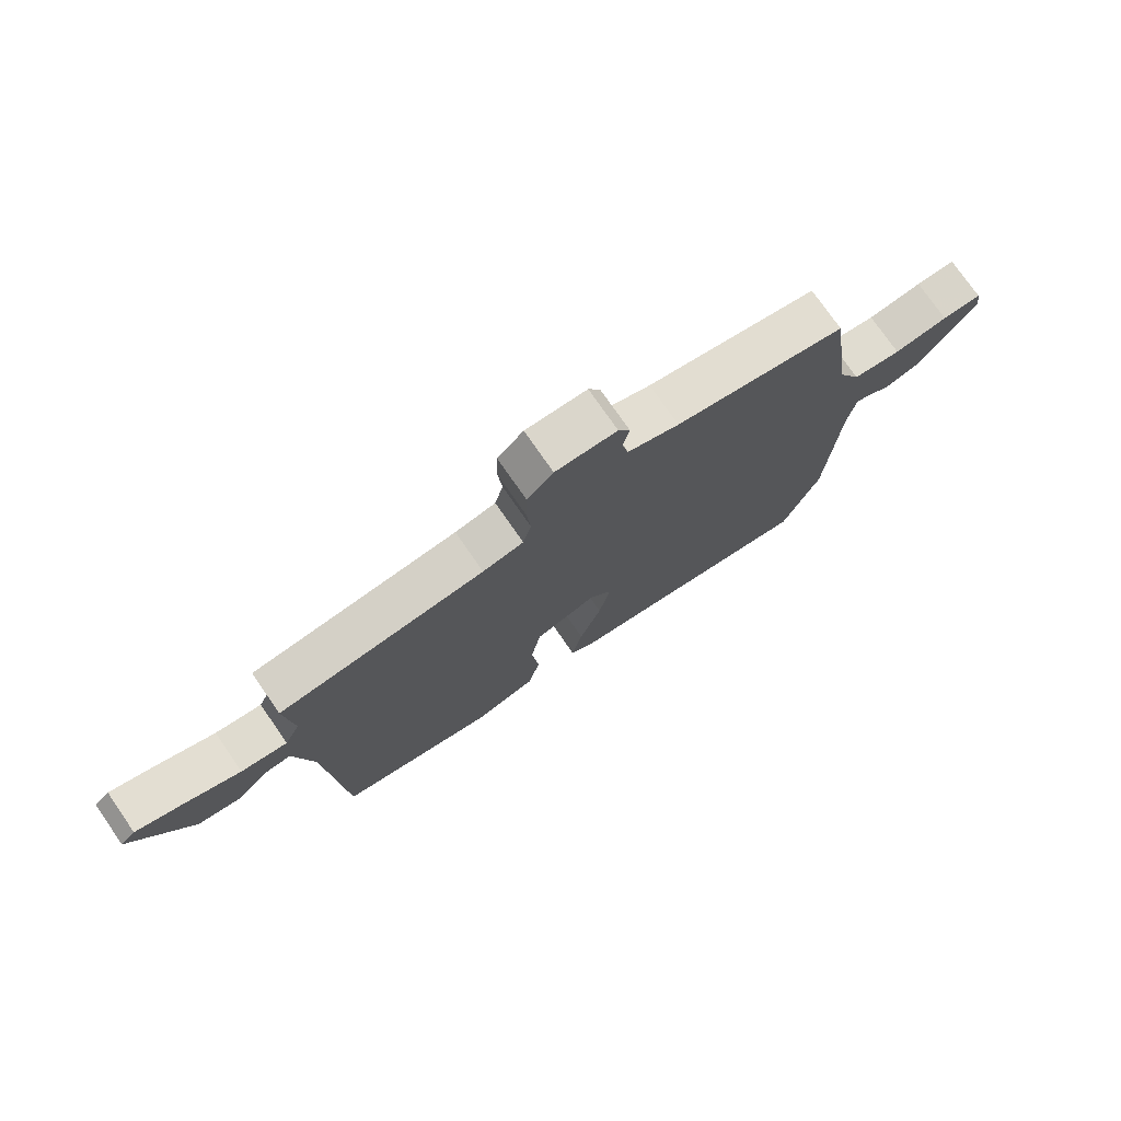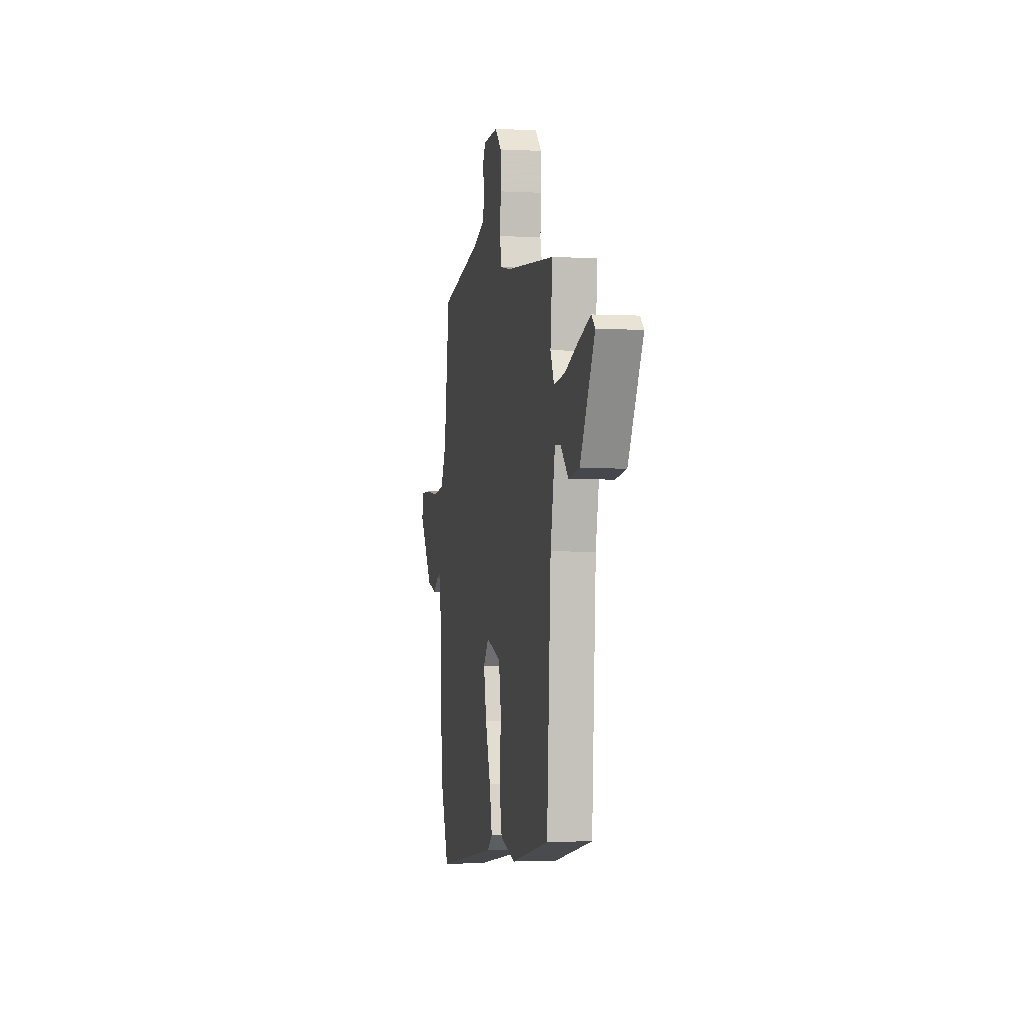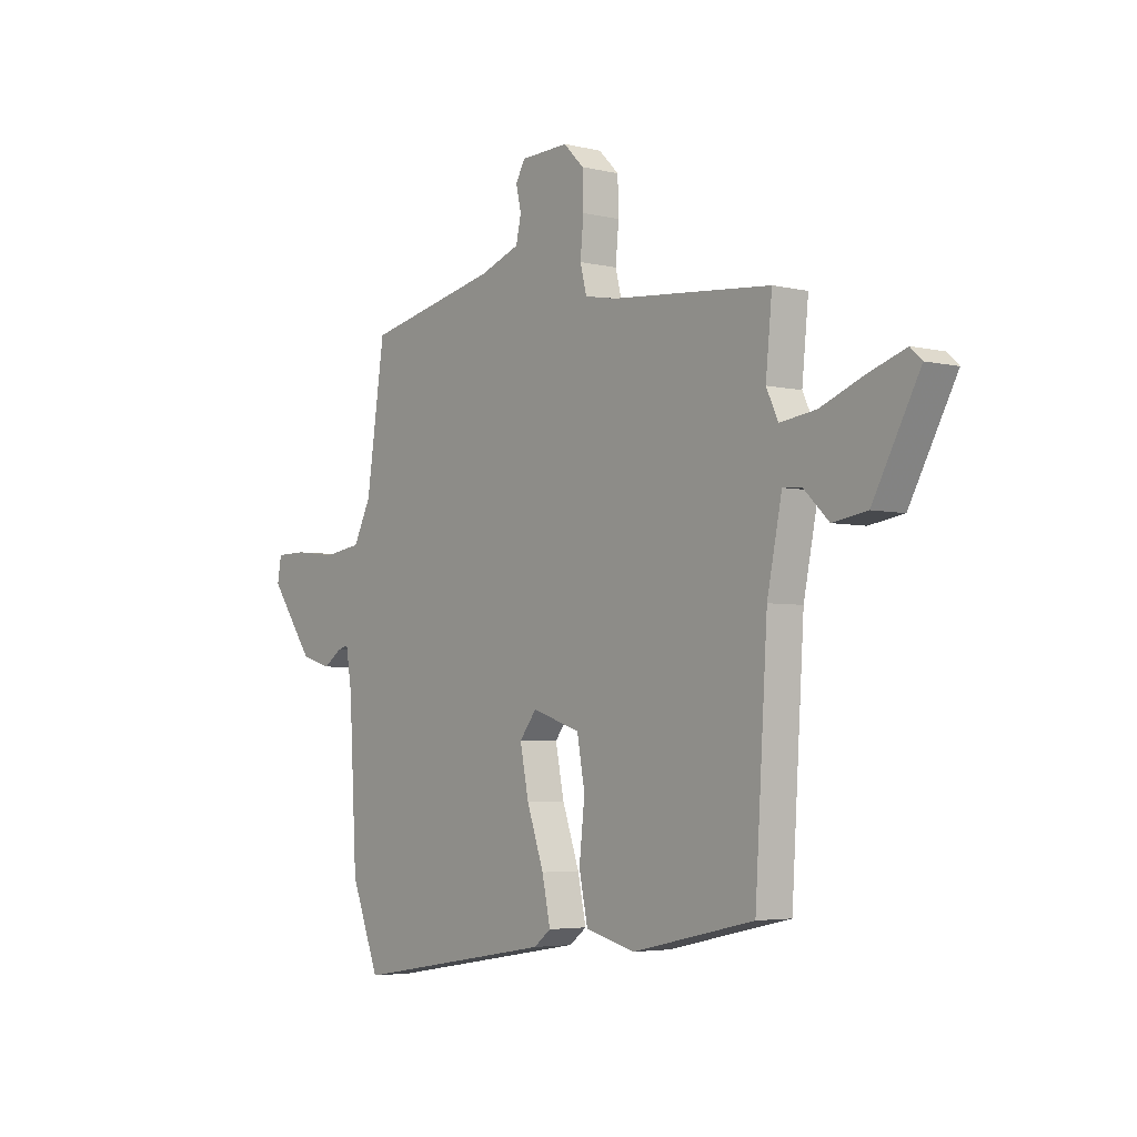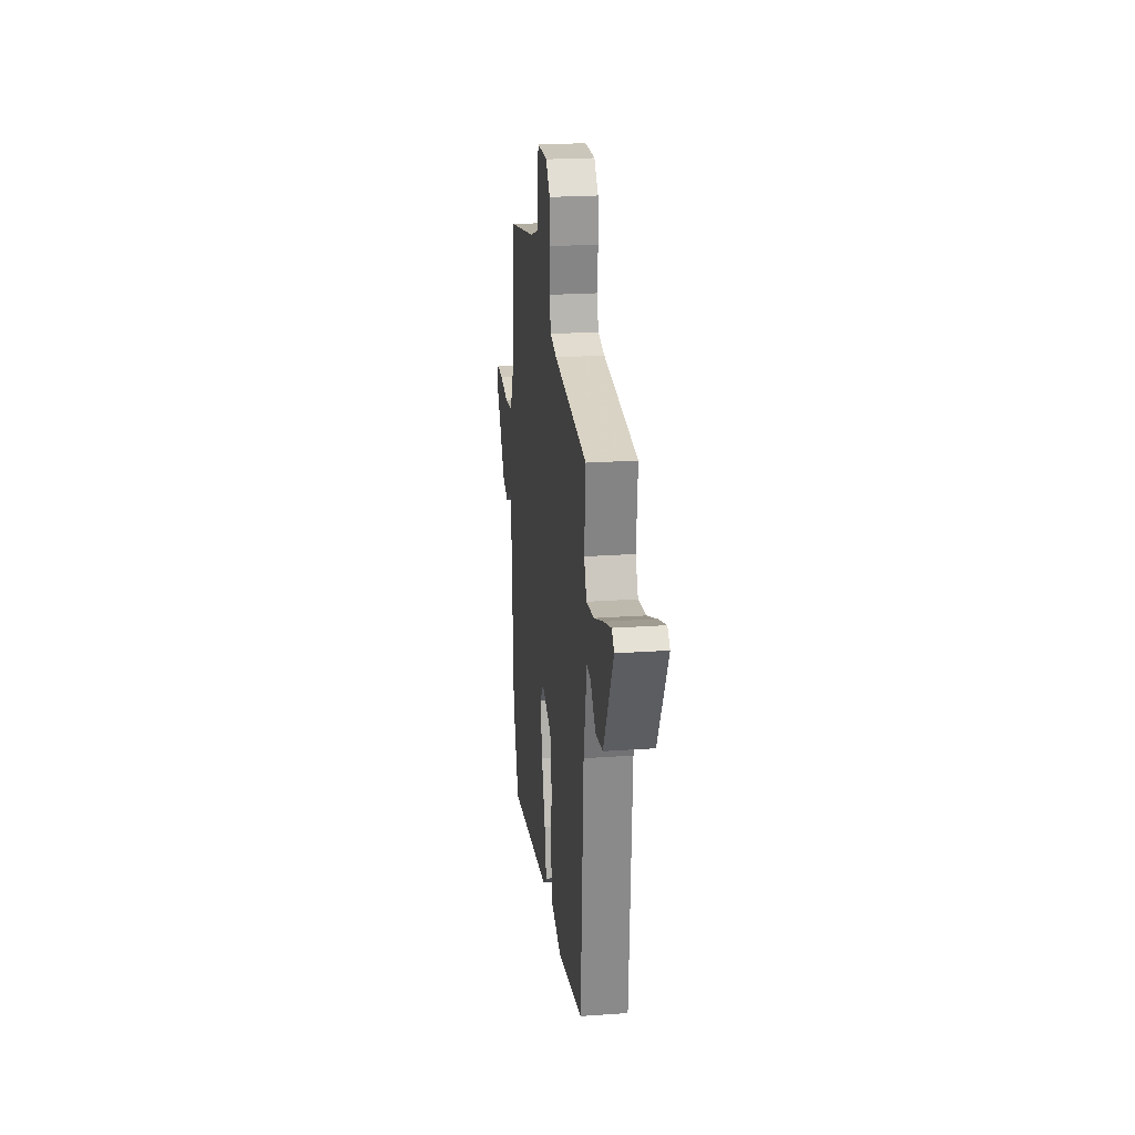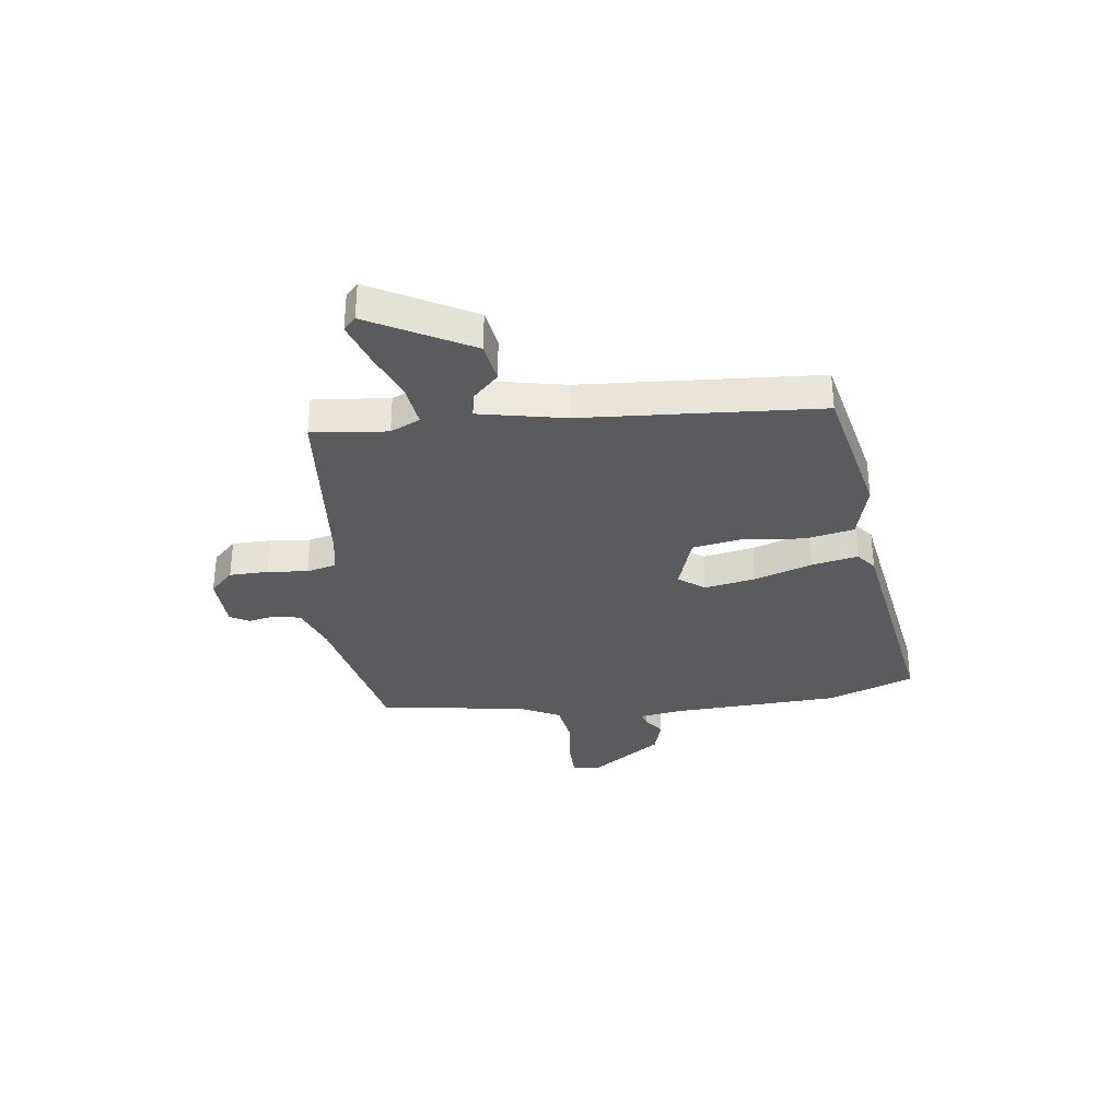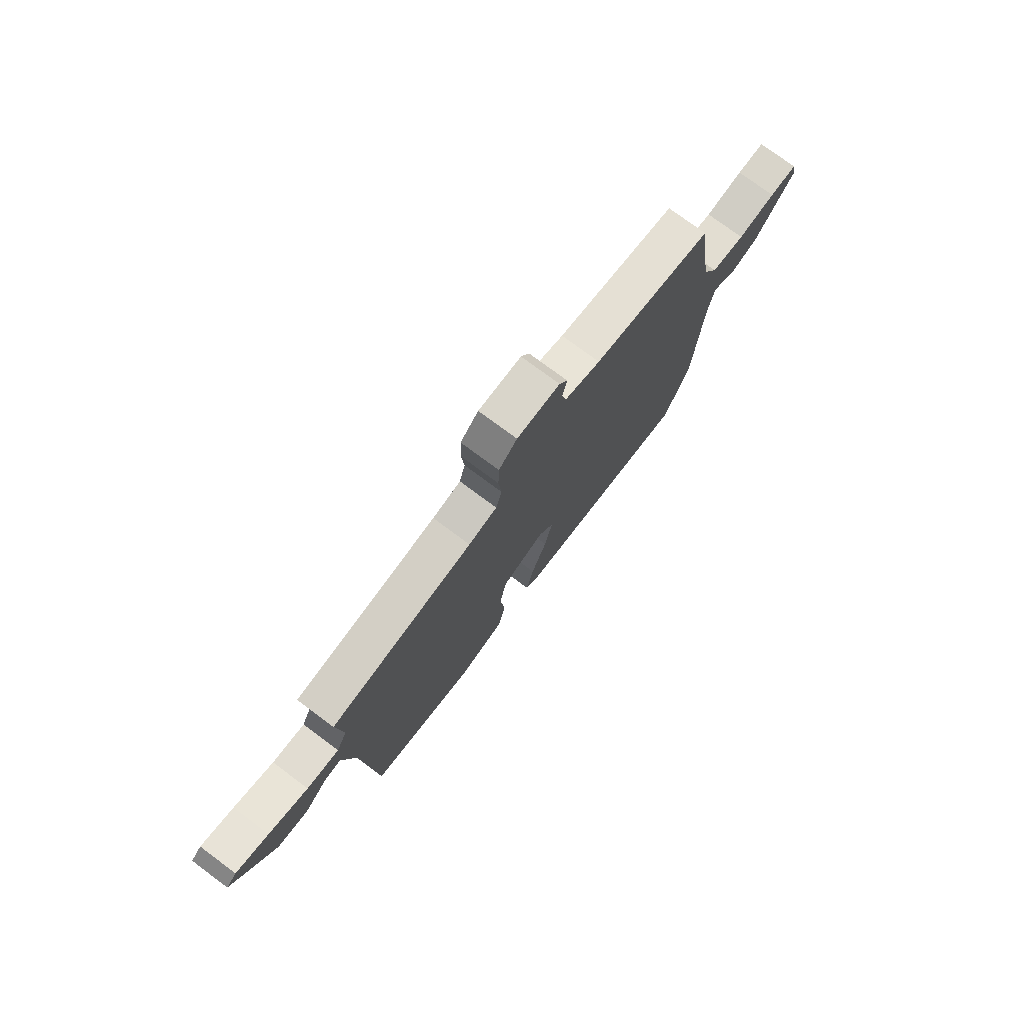
<metadata>
{"format":"obj","ext":"obj","renderer":"f3d","projection":"perspective","resolution":1024,"background":"white","views":[{"elev":75.6,"azim":145.3,"up":"+Z"},{"elev":-2.1,"azim":79.1,"up":"+Z"},{"elev":-4.1,"azim":51.7,"up":"+Z"},{"elev":23.3,"azim":83.3,"up":"+Z"},{"elev":-32.6,"azim":97.1,"up":"+Y"},{"elev":76.5,"azim":126.6,"up":"+Z"}]}
</metadata>
<code>
v -0.462 0.07 -0.598
v -0.524 0.07 -0.438
v -0.541 0.07 -0.123
v -0.554 0.07 -0.043
v -0.578 0.07 -0.05
v -0.618 0.07 -0.078
v -0.683 0.07 -0.059
v -0.778 0.07 0.074
v -0.769 0.07 0.125
v -0.702 0.07 0.126
v -0.61 0.07 0.115
v -0.528 0.07 0.128
v -0.49 0.07 0.205
v -0.45 0.07 0.48
v -0.161 0.07 0.543
v -0.074 0.07 0.575
v -0.063 0.07 0.625
v -0.074 0.07 0.675
v -0.054 0.07 0.711
v 0.05 0.07 0.715
v 0.094 0.07 0.671
v 0.096 0.07 0.599
v 0.089 0.07 0.524
v 0.103 0.07 0.469
v 0.172 0.07 0.456
v 0.519 0.07 0.426
v 0.505 0.07 0.286
v 0.531 0.07 0.231
v 0.609 0.07 0.242
v 0.704 0.07 0.28
v 0.783 0.07 0.307
v 0.808 0.07 0.284
v 0.707 0.07 0.096
v 0.632 0.07 0.084
v 0.578 0.07 0.137
v 0.537 0.07 0.14
v 0.505 0.07 -0.019
v 0.478 0.07 -0.459
v 0.213 0.07 -0.518
v 0.105 0.07 -0.49
v 0.086 0.07 -0.4
v 0.098 0.07 -0.288
v 0.081 0.07 -0.194
v -0.024 0.07 -0.16
v -0.061 0.07 -0.208
v -0.042 0.07 -0.303
v -0.005 0.07 -0.41
v 0.013 0.07 -0.496
v -0.024 0.07 -0.525
v -0.462 0 -0.598
v -0.524 0 -0.438
v -0.541 0 -0.123
v -0.554 0 -0.043
v -0.578 0 -0.05
v -0.618 0 -0.078
v -0.683 0 -0.059
v -0.778 0 0.074
v -0.769 0 0.125
v -0.702 0 0.126
v -0.61 0 0.115
v -0.528 0 0.128
v -0.49 0 0.205
v -0.45 0 0.48
v -0.161 0 0.543
v -0.074 0 0.575
v -0.063 0 0.625
v -0.074 0 0.675
v -0.054 0 0.711
v 0.05 0 0.715
v 0.094 0 0.671
v 0.096 0 0.599
v 0.089 0 0.524
v 0.103 0 0.469
v 0.172 0 0.456
v 0.519 0 0.426
v 0.505 0 0.286
v 0.531 0 0.231
v 0.609 0 0.242
v 0.704 0 0.28
v 0.783 0 0.307
v 0.808 0 0.284
v 0.707 0 0.096
v 0.632 0 0.084
v 0.578 0 0.137
v 0.537 0 0.14
v 0.505 0 -0.019
v 0.478 0 -0.459
v 0.213 0 -0.518
v 0.105 0 -0.49
v 0.086 0 -0.4
v 0.098 0 -0.288
v 0.081 0 -0.194
v -0.024 0 -0.16
v -0.061 0 -0.208
v -0.042 0 -0.303
v -0.005 0 -0.41
v 0.013 0 -0.496
v -0.024 0 -0.525
f 46 47 48 49
f 45 46 49 1
f 44 45 1 2
f 39 40 41 42
f 37 38 39 42
f 36 37 42 43
f 32 33 34 35
f 32 35 36
f 29 30 31 32
f 29 32 36
f 28 29 36 43
f 25 26 27
f 24 25 27 28
f 20 21 22 23
f 18 19 20 23
f 17 18 23 24
f 16 17 24
f 15 16 24
f 13 14 15 24
f 12 13 24 28
f 8 9 10 11
f 5 6 7 8
f 4 5 8 11
f 44 2 3
f 44 3 4
f 12 28 43 44
f 4 11 12 44
f 98 97 96 95
f 50 98 95 94
f 51 50 94 93
f 91 90 89 88
f 91 88 87 86
f 92 91 86 85
f 84 83 82 81
f 85 84 81
f 81 80 79 78
f 85 81 78
f 92 85 78 77
f 76 75 74
f 77 76 74 73
f 72 71 70 69
f 72 69 68 67
f 73 72 67 66
f 73 66 65
f 73 65 64
f 73 64 63 62
f 77 73 62 61
f 60 59 58 57
f 57 56 55 54
f 60 57 54 53
f 52 51 93
f 53 52 93
f 93 92 77 61
f 93 61 60 53
f 1 50 51 2
f 2 51 52 3
f 3 52 53 4
f 4 53 54 5
f 5 54 55 6
f 6 55 56 7
f 7 56 57 8
f 8 57 58 9
f 9 58 59 10
f 10 59 60 11
f 11 60 61 12
f 12 61 62 13
f 13 62 63 14
f 14 63 64 15
f 15 64 65 16
f 16 65 66 17
f 17 66 67 18
f 18 67 68 19
f 19 68 69 20
f 20 69 70 21
f 21 70 71 22
f 22 71 72 23
f 23 72 73 24
f 24 73 74 25
f 25 74 75 26
f 26 75 76 27
f 27 76 77 28
f 28 77 78 29
f 29 78 79 30
f 30 79 80 31
f 31 80 81 32
f 32 81 82 33
f 33 82 83 34
f 34 83 84 35
f 35 84 85 36
f 36 85 86 37
f 37 86 87 38
f 38 87 88 39
f 39 88 89 40
f 40 89 90 41
f 41 90 91 42
f 42 91 92 43
f 43 92 93 44
f 44 93 94 45
f 45 94 95 46
f 46 95 96 47
f 47 96 97 48
f 48 97 98 49
f 49 98 50 1

</code>
